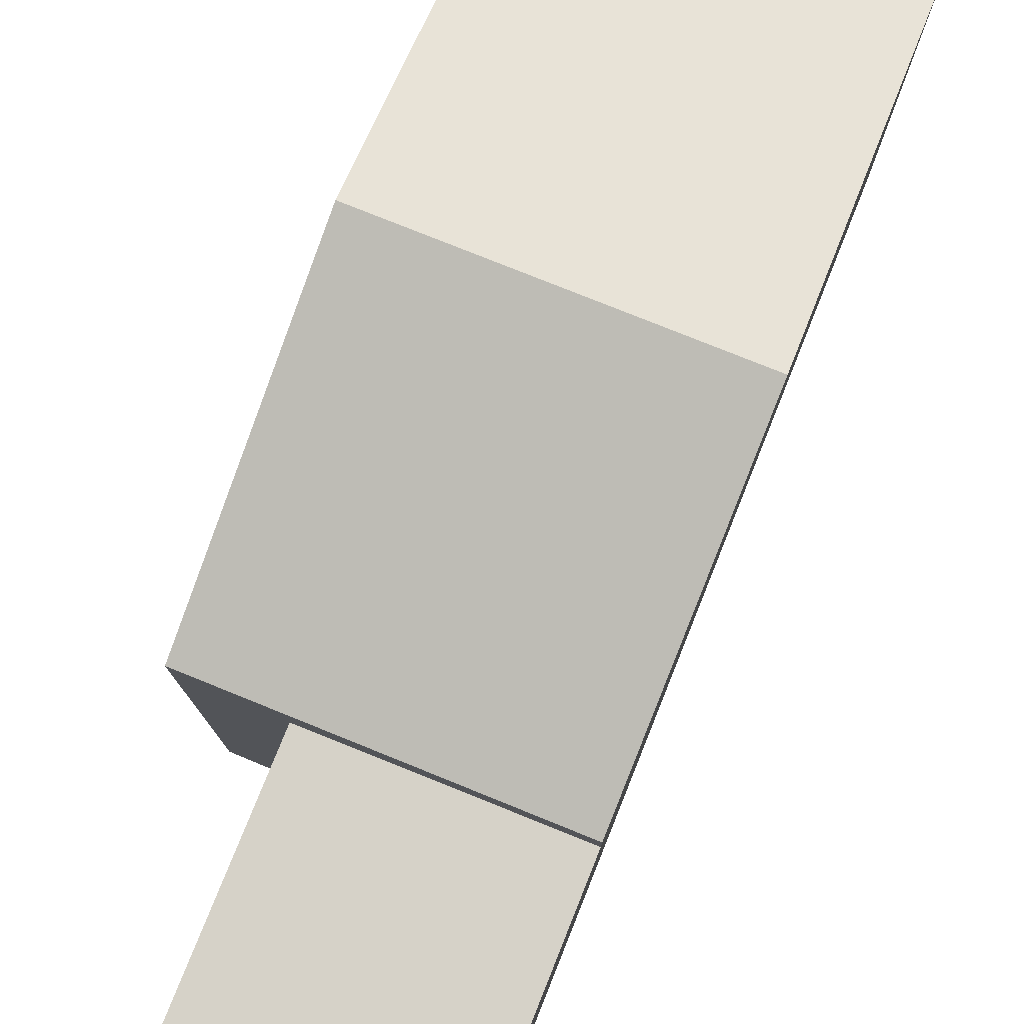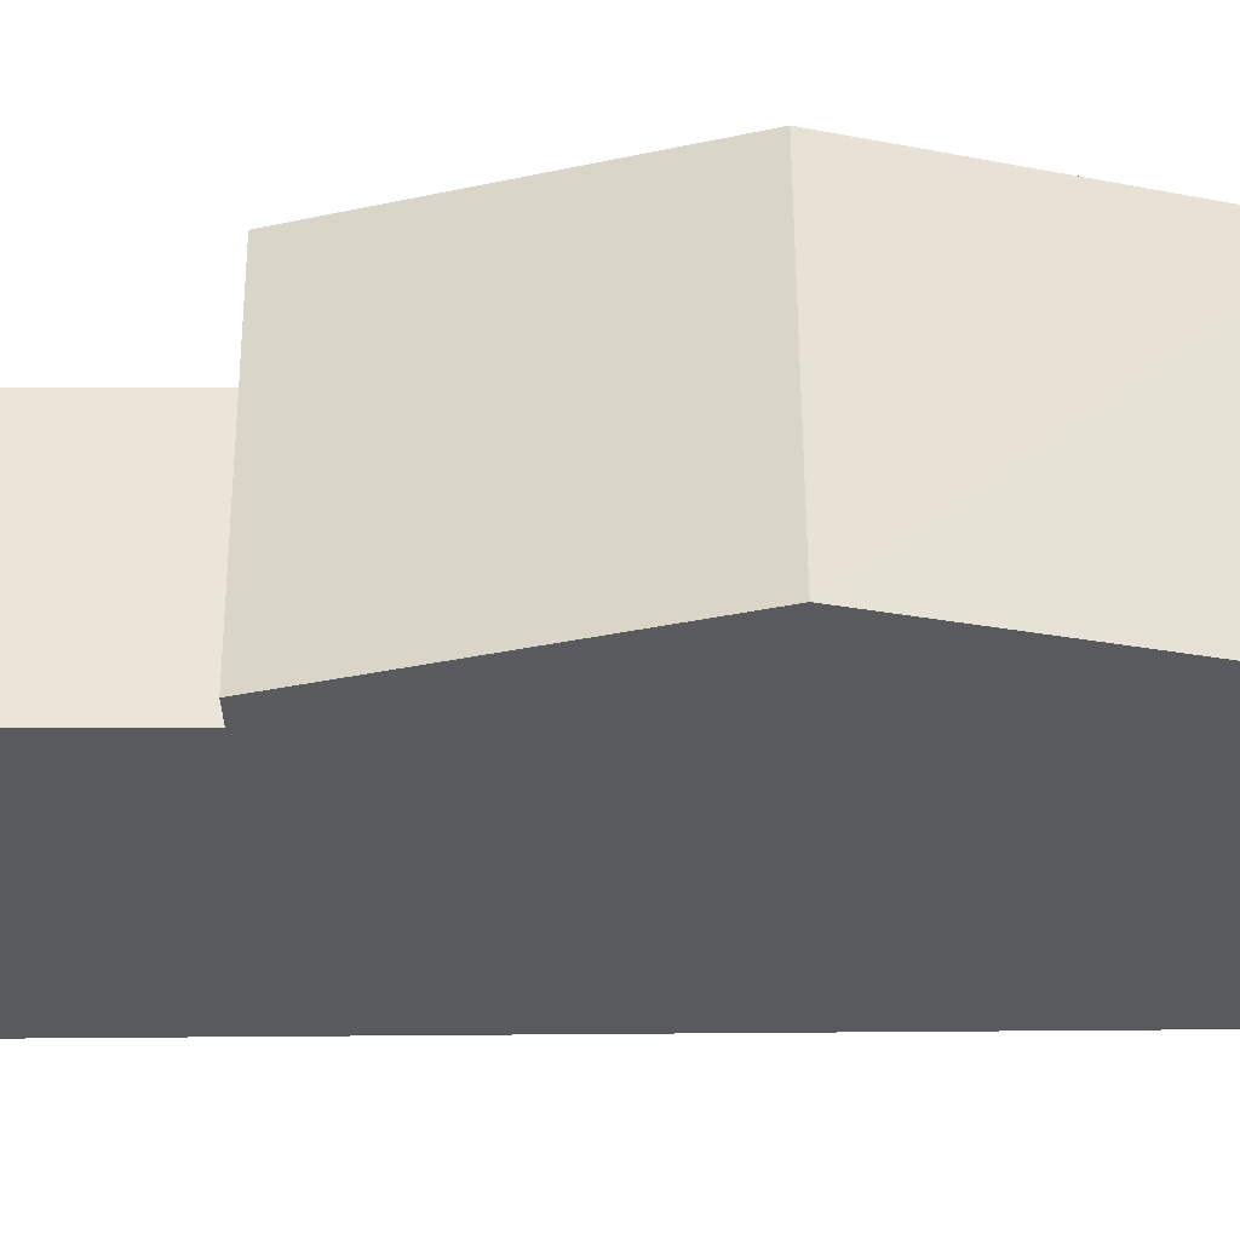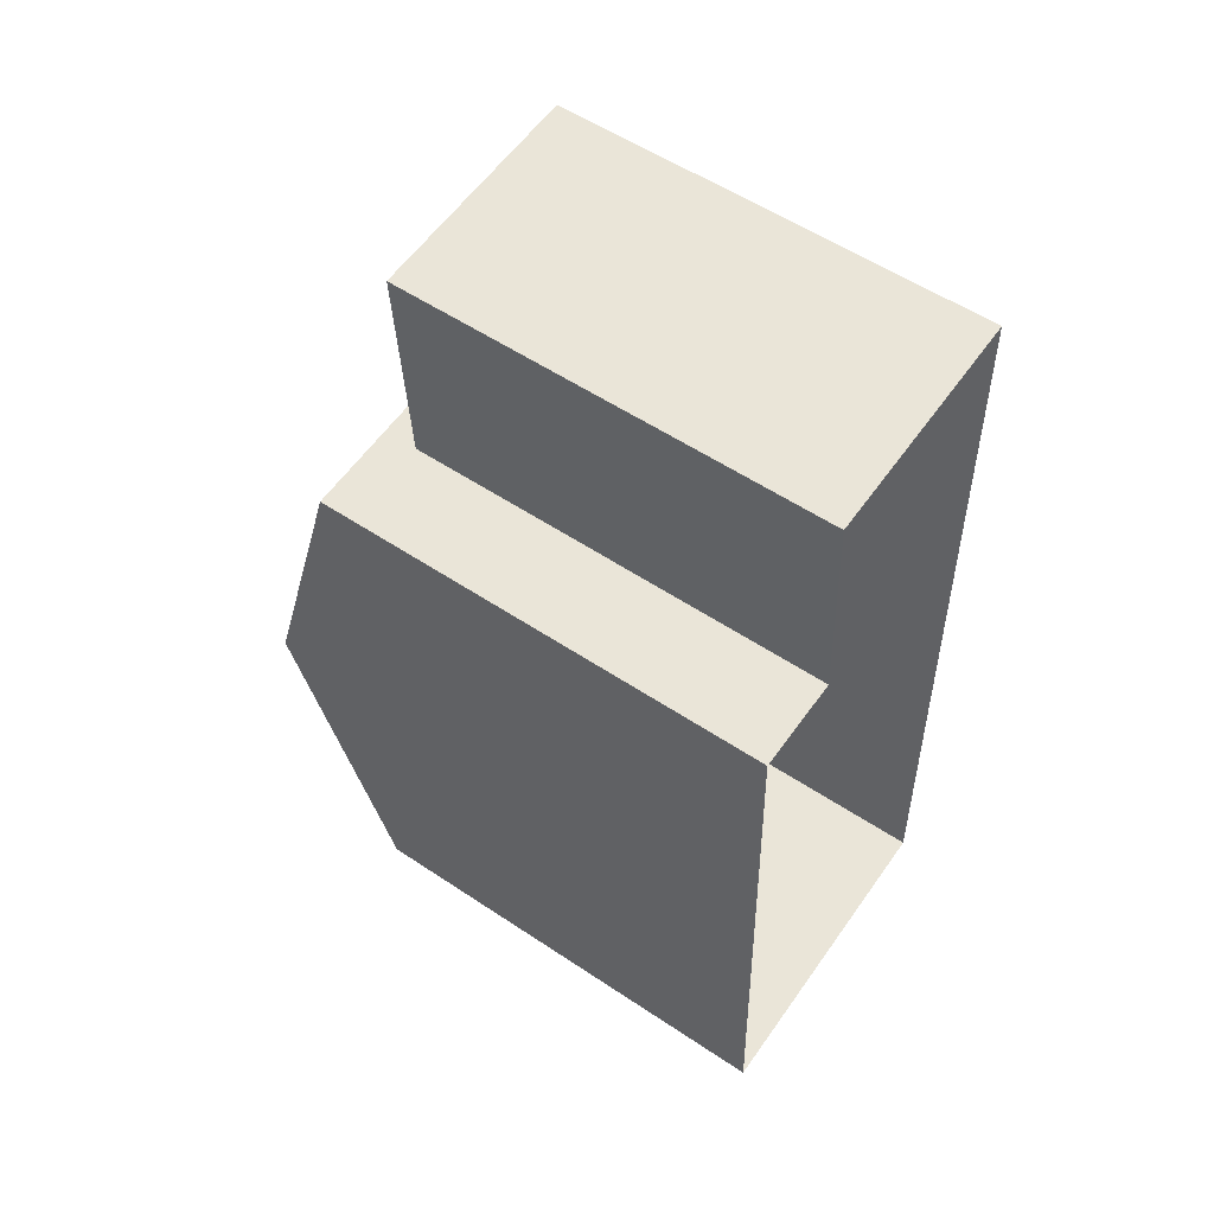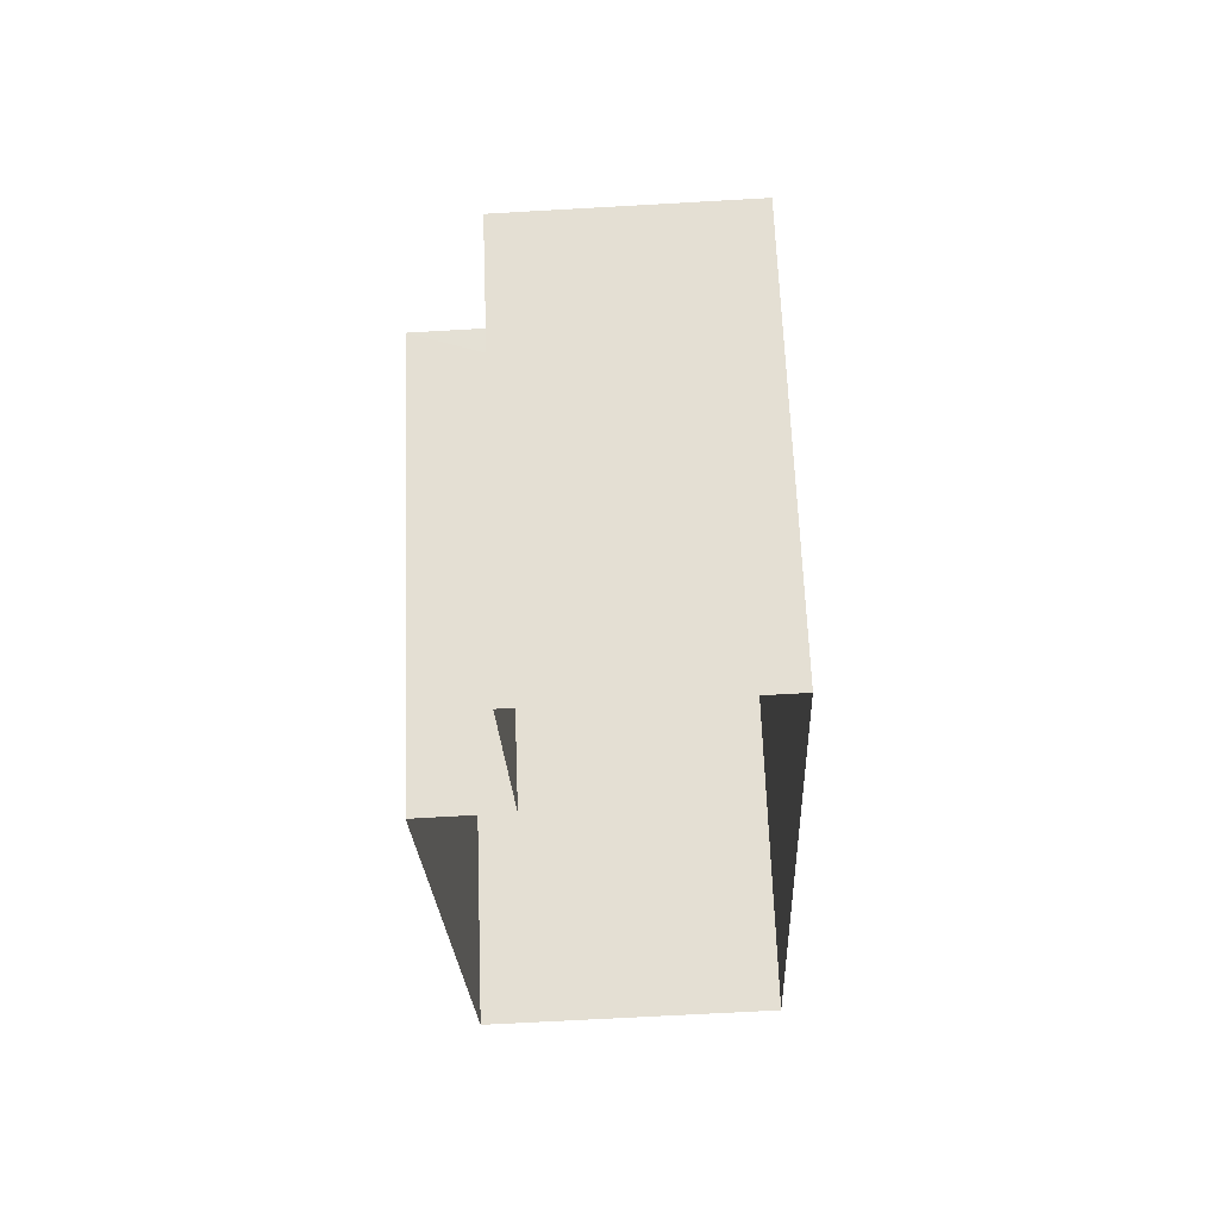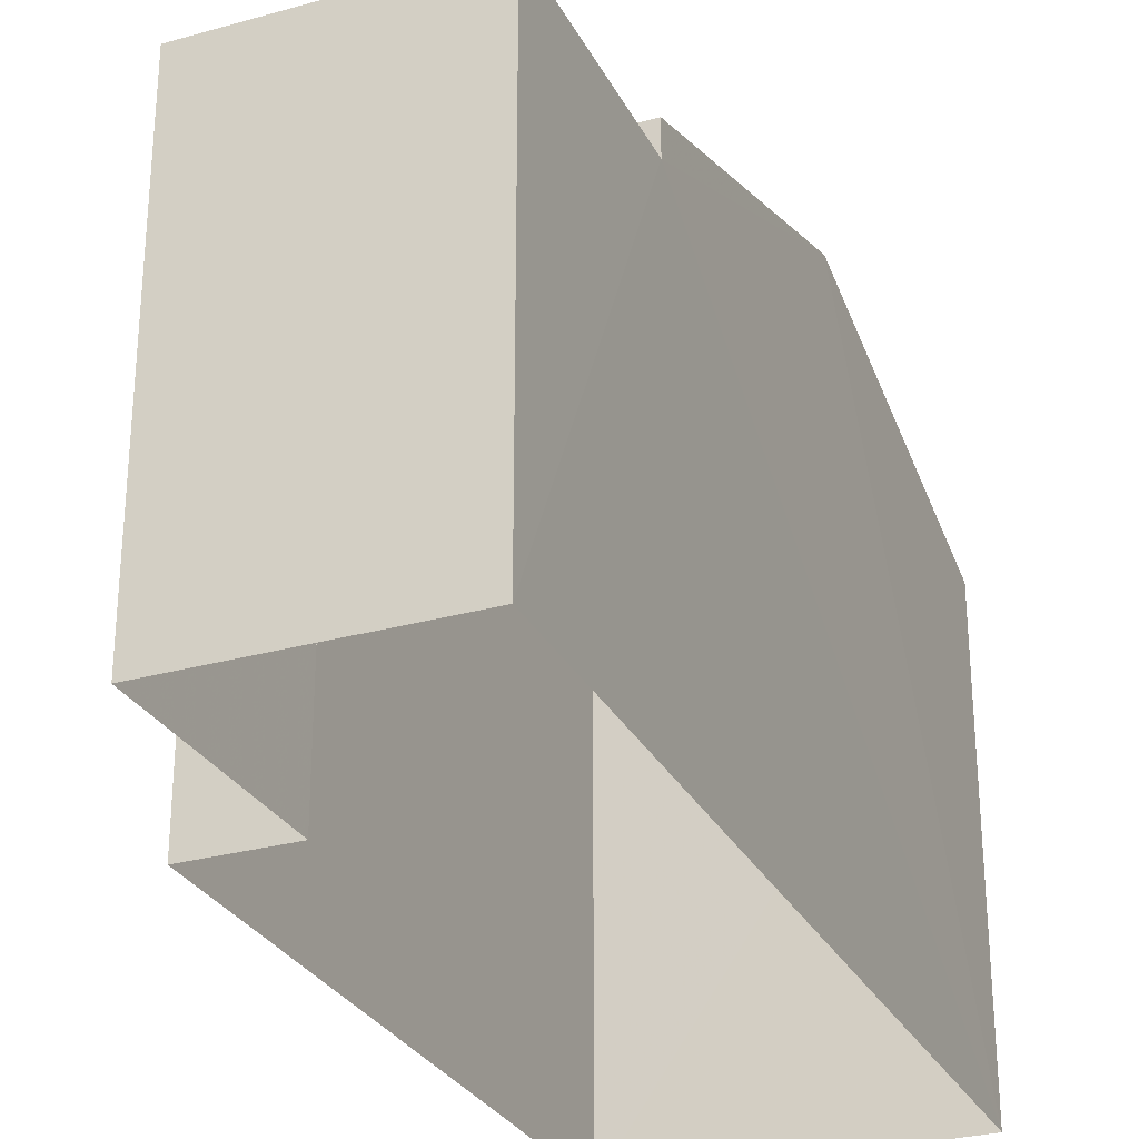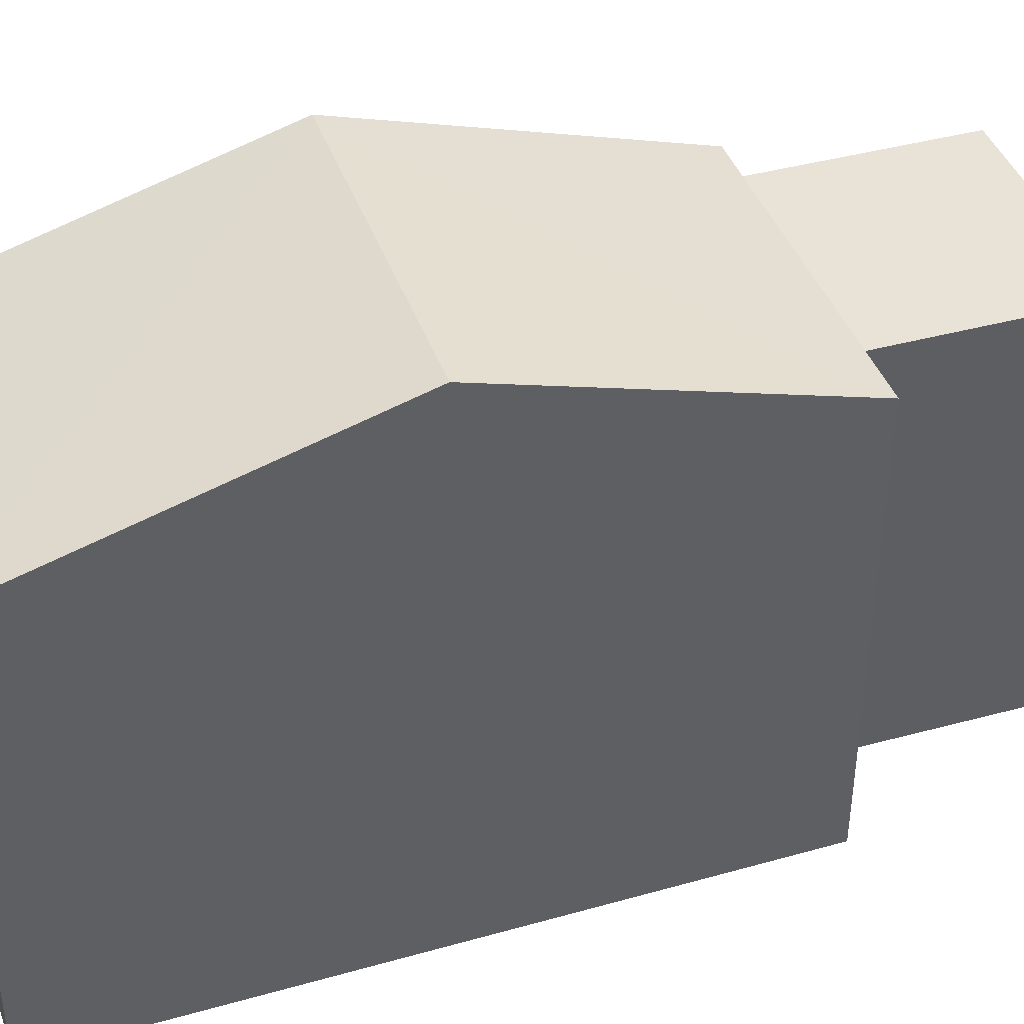
<metadata>
{"format":"obj","ext":"obj","renderer":"f3d","projection":"perspective","resolution":1024,"background":"white","views":[{"elev":77.9,"azim":-160.5,"up":"+Z"},{"elev":59.0,"azim":-92.8,"up":"+Z"},{"elev":55.5,"azim":125.0,"up":"+Y"},{"elev":65.4,"azim":177.8,"up":"+Y"},{"elev":-28.7,"azim":-159.5,"up":"+Z"},{"elev":41.7,"azim":68.9,"up":"+Z"}]}
</metadata>
<code>
v -3.739e+05 -1.036e+05 26.06
v -3.739e+05 -1.036e+05 26.06
v -3.739e+05 -1.036e+05 26.06
v -3.739e+05 -1.036e+05 26.06
v -3.739e+05 -1.036e+05 26.06
v -3.739e+05 -1.036e+05 26.06
v -3.739e+05 -1.036e+05 31.99
v -3.739e+05 -1.036e+05 31.99
v -3.739e+05 -1.036e+05 31.99
v -3.739e+05 -1.036e+05 31.99
v -3.739e+05 -1.036e+05 33.82
v -3.739e+05 -1.036e+05 32.45
v -3.739e+05 -1.036e+05 33.82
v -3.739e+05 -1.036e+05 32.45
v -3.739e+05 -1.036e+05 32.45
v -3.739e+05 -1.036e+05 32.45
f 1 2 3
f 3 4 1
f 5 2 1
f 6 5 1
f 7 8 9
f 10 7 9
f 11 12 13
f 11 14 12
f 15 16 11
f 13 15 11
f 9 4 3
f 9 8 4
f 6 7 15
f 15 7 16
f 6 1 7
f 16 7 10
f 11 16 10
f 11 2 14
f 9 3 10
f 10 3 2
f 11 10 2
f 12 5 13
f 5 6 13
f 6 15 13
f 14 2 5
f 12 14 5
f 7 4 8
f 7 1 4

</code>
